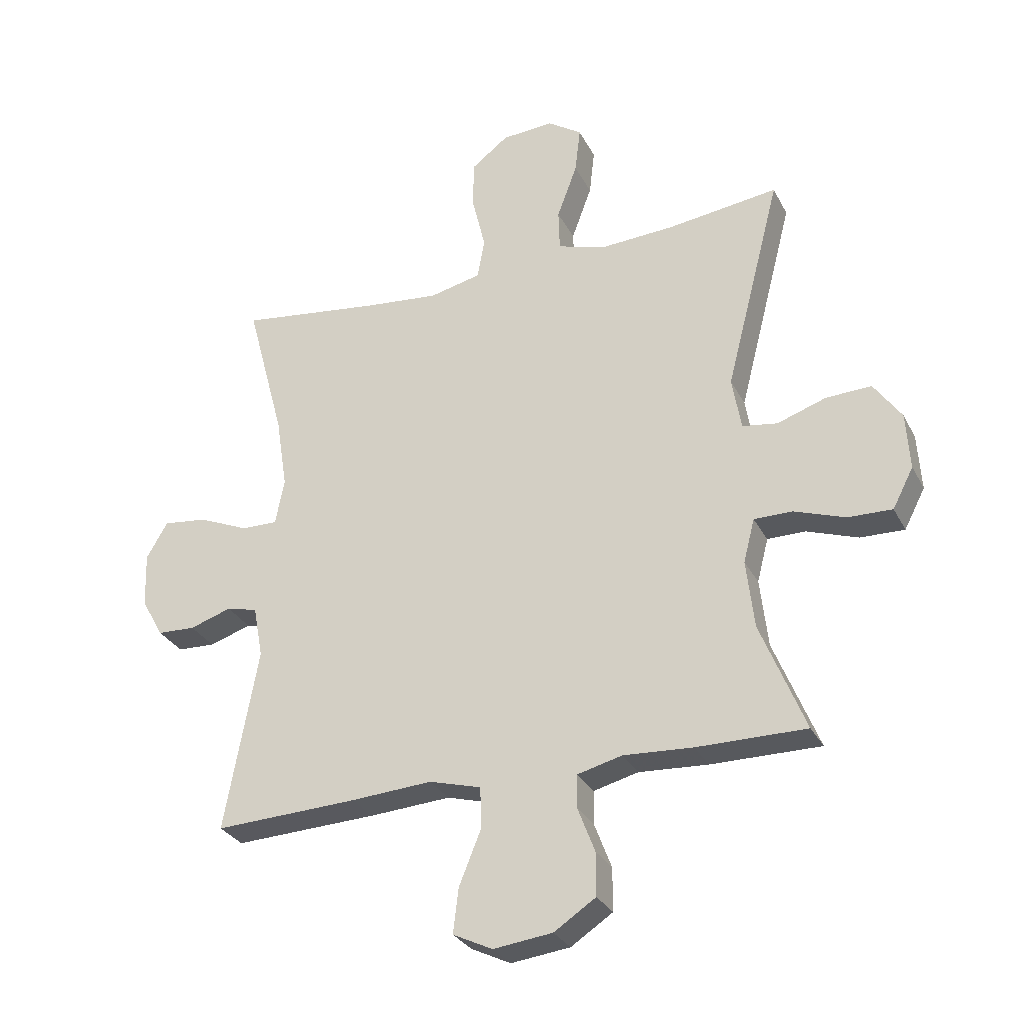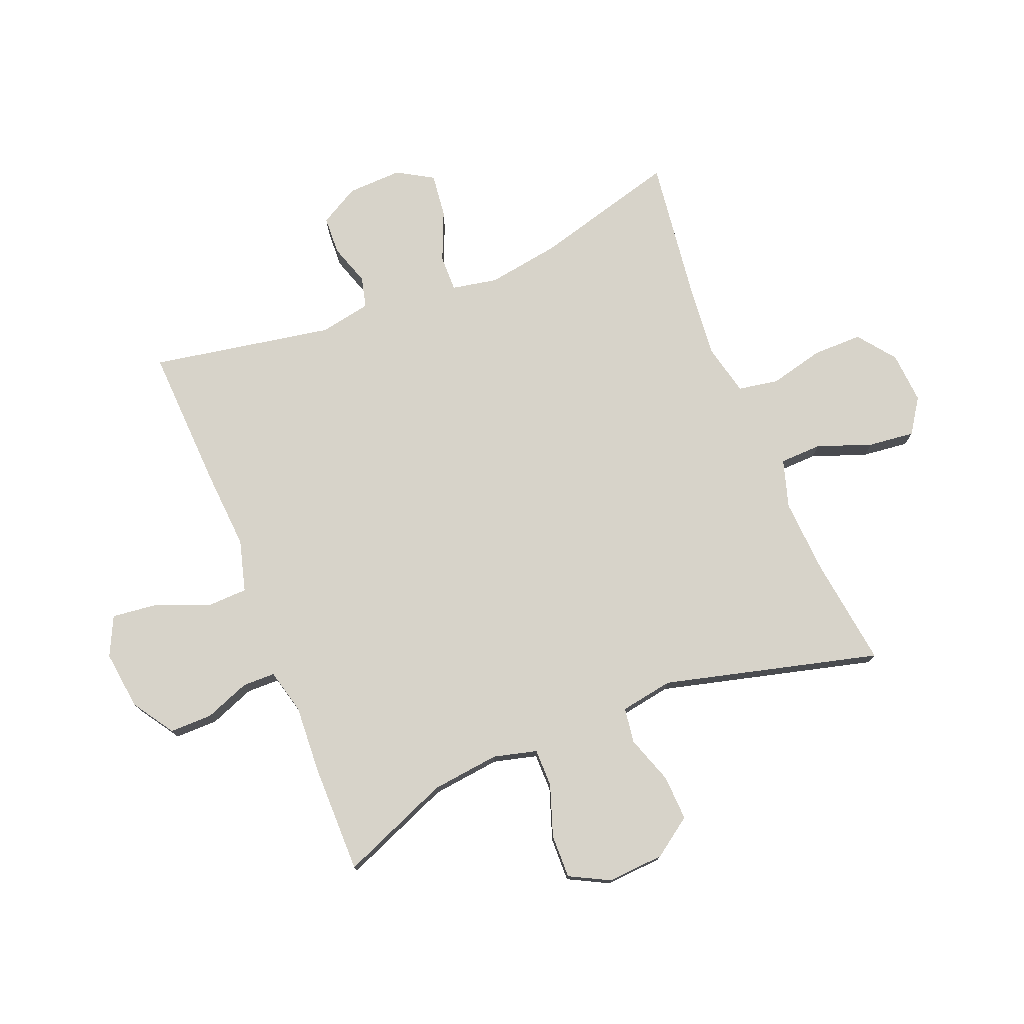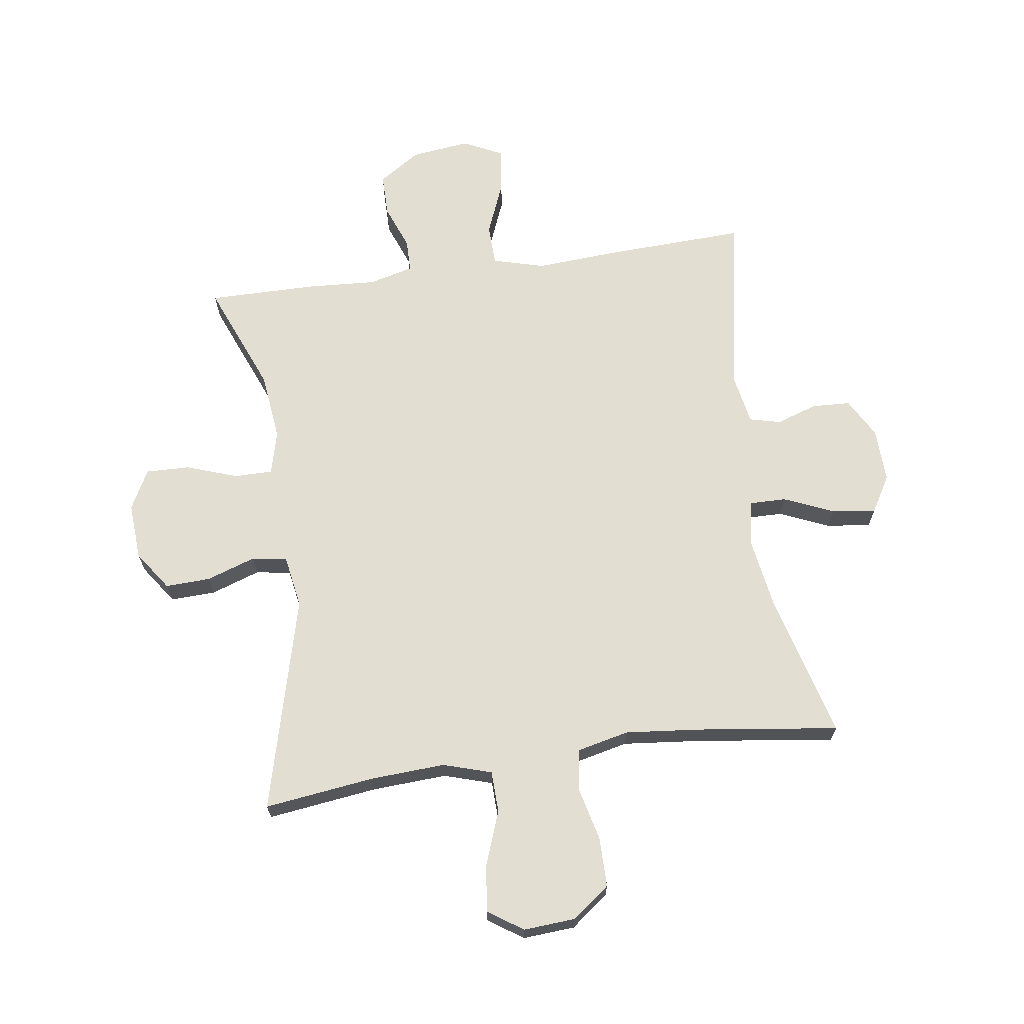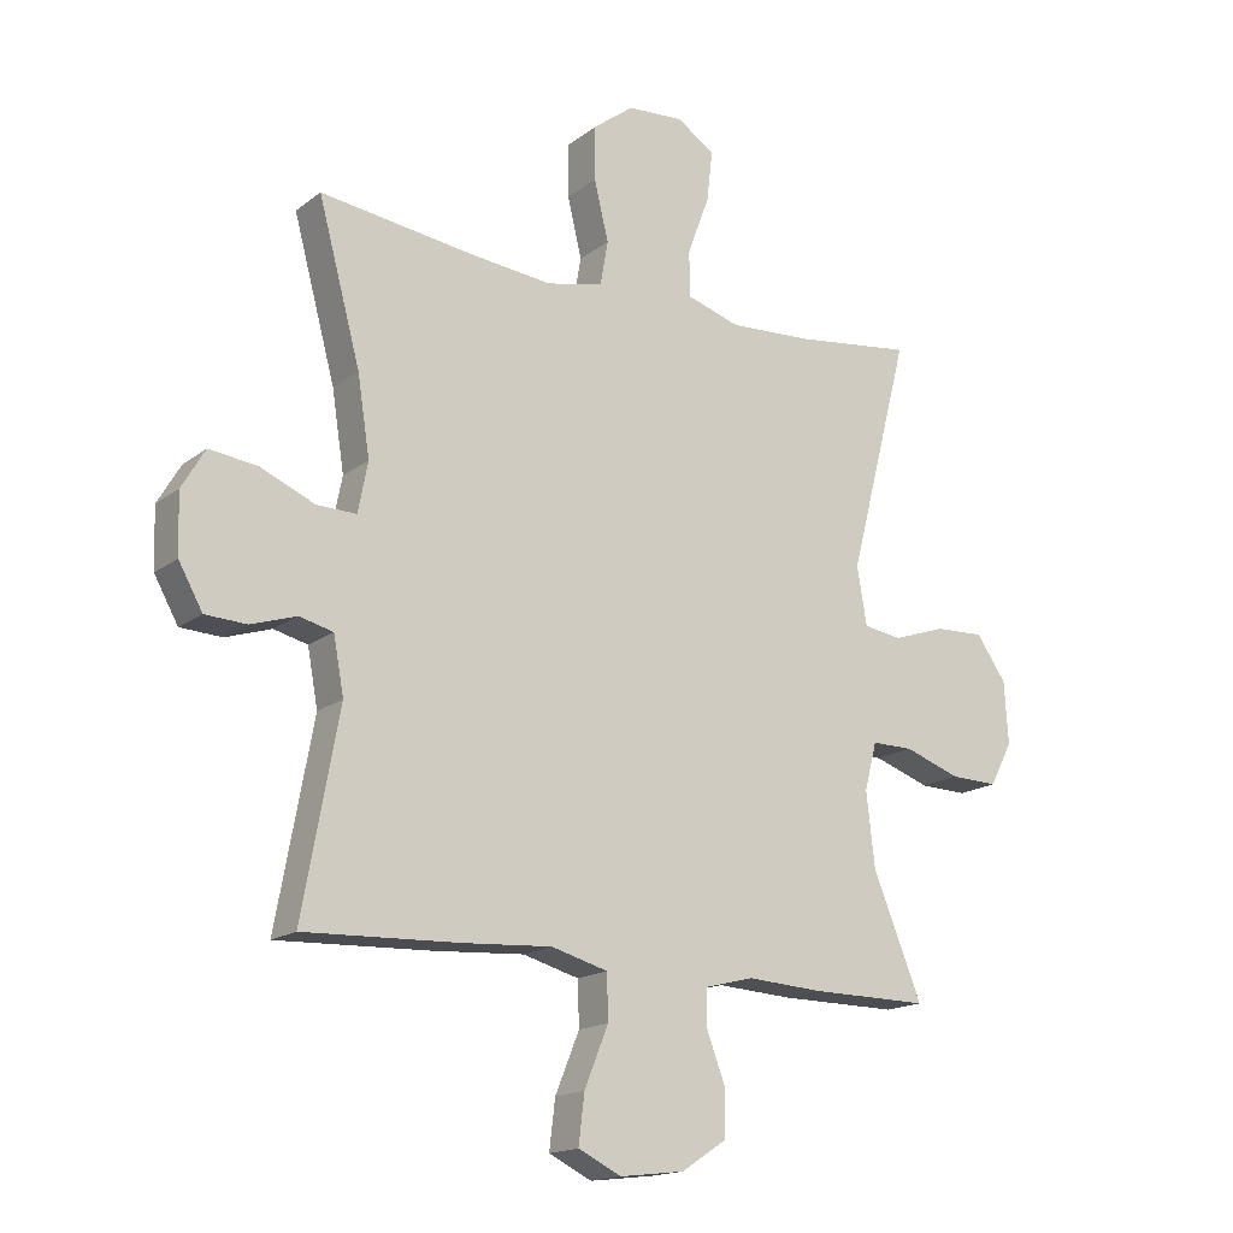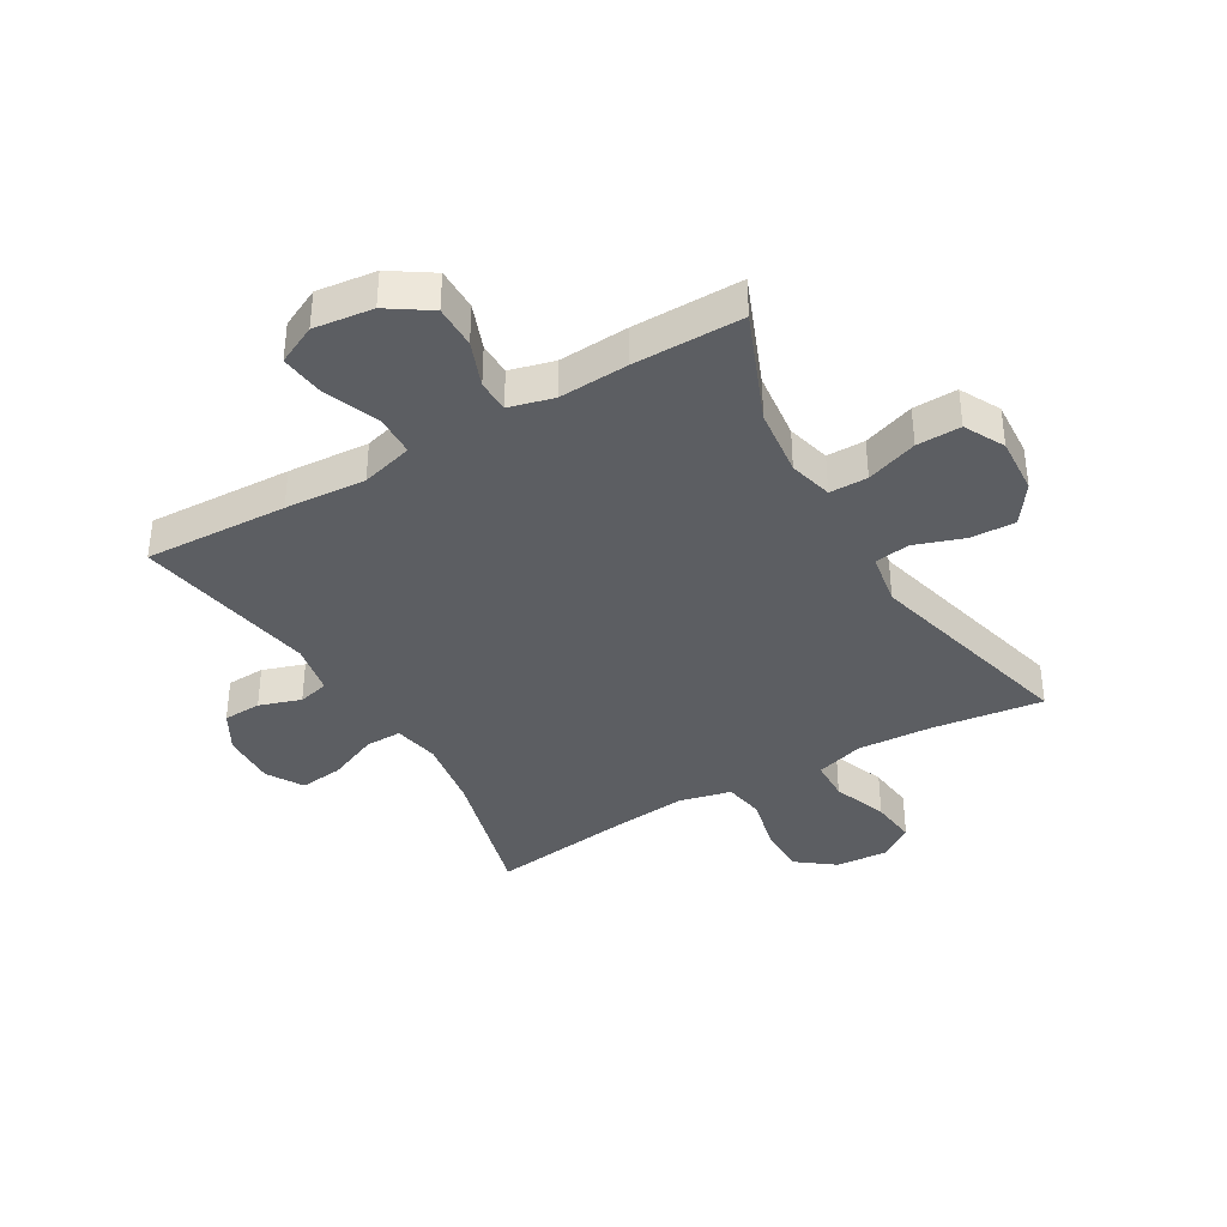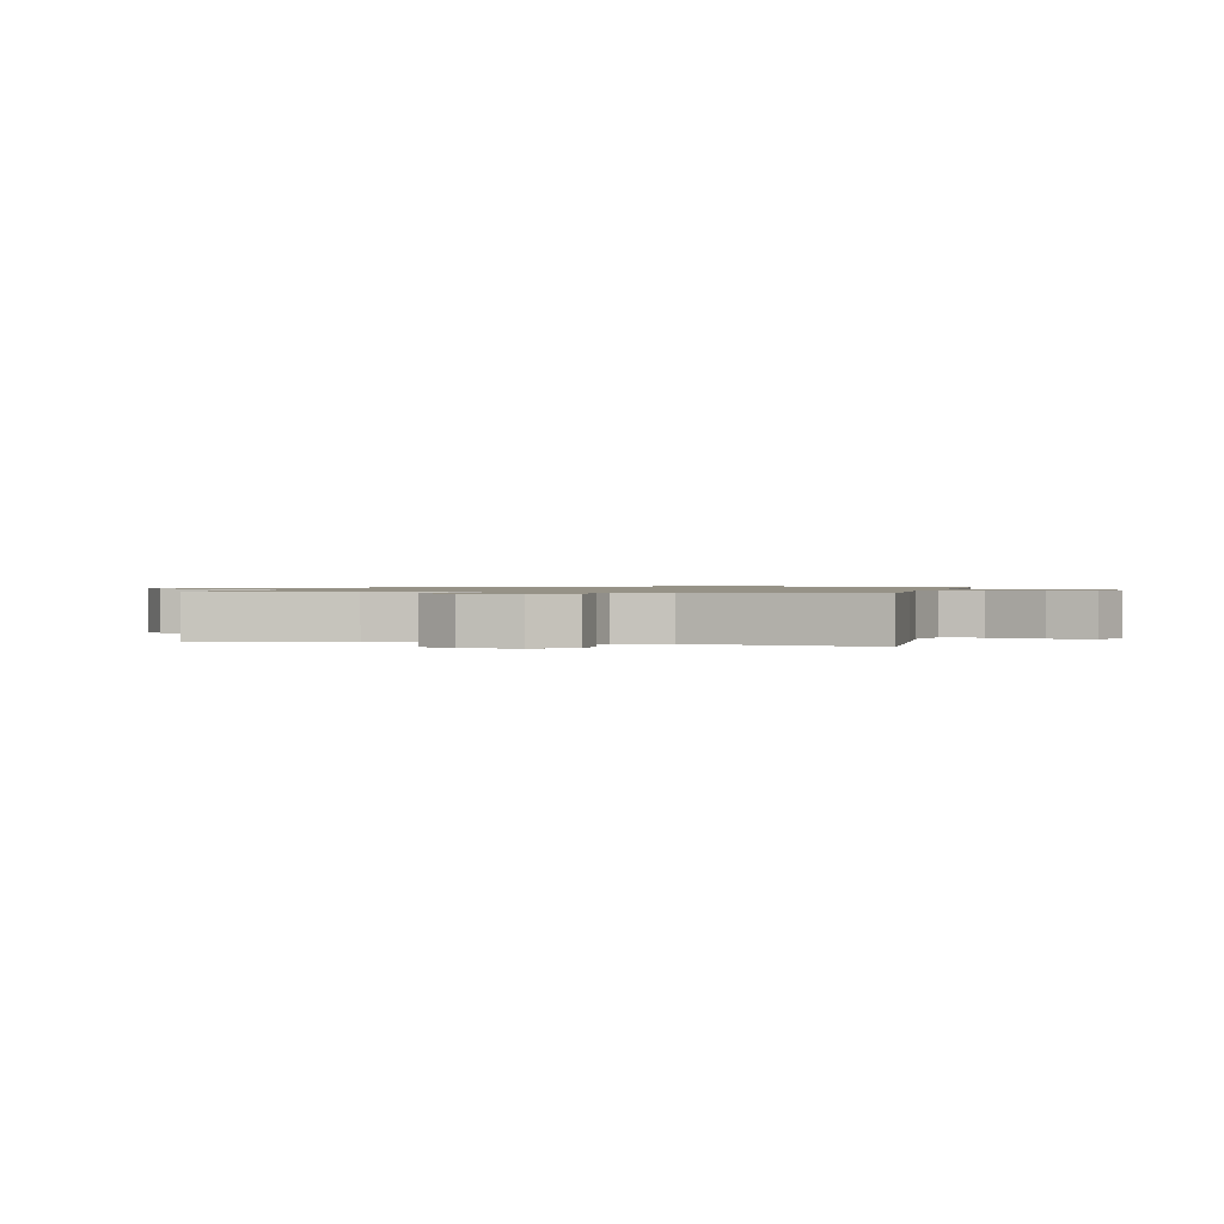
<metadata>
{"format":"obj","ext":"obj","renderer":"f3d","projection":"perspective","resolution":1024,"background":"white","views":[{"elev":-29.7,"azim":-156.9,"up":"+Z"},{"elev":76.2,"azim":-112.1,"up":"+Y"},{"elev":67.5,"azim":-8.1,"up":"+Y"},{"elev":-16.7,"azim":145.9,"up":"+Z"},{"elev":-37.9,"azim":-149.8,"up":"+Y"},{"elev":1.0,"azim":103.4,"up":"+Y"}]}
</metadata>
<code>
v -0.5 0.07 0.5
v -0.315 0.07 0.476
v -0.189 0.07 0.469
v -0.108 0.07 0.494
v -0.106 0.07 0.564
v -0.14 0.07 0.656
v -0.149 0.07 0.734
v -0.091 0.07 0.773
v -0.004 0.07 0.767
v 0.059 0.07 0.719
v 0.059 0.07 0.636
v 0.037 0.07 0.544
v 0.049 0.07 0.476
v 0.136 0.07 0.456
v 0.264 0.07 0.469
v 0.5 0.07 0.5
v 0.435 0.07 0.258
v 0.416 0.07 0.136
v 0.431 0.07 0.059
v 0.492 0.07 0.06
v 0.576 0.07 0.096
v 0.65 0.07 0.105
v 0.686 0.07 0.044
v 0.683 0.07 -0.048
v 0.646 0.07 -0.114
v 0.582 0.07 -0.117
v 0.512 0.07 -0.094
v 0.46 0.07 -0.107
v 0.444 0.07 -0.194
v 0.5 0.07 -0.5
v 0.26 0.07 -0.49
v 0.124 0.07 -0.481
v 0.037 0.07 -0.505
v 0.035 0.07 -0.574
v 0.072 0.07 -0.665
v 0.081 0.07 -0.74
v 0.015 0.07 -0.772
v -0.084 0.07 -0.76
v -0.154 0.07 -0.714
v -0.154 0.07 -0.642
v -0.125 0.07 -0.566
v -0.126 0.07 -0.511
v -0.201 0.07 -0.492
v -0.317 0.07 -0.499
v -0.5 0.07 -0.5
v -0.425 0.07 -0.315
v -0.412 0.07 -0.2
v -0.431 0.07 -0.127
v -0.495 0.07 -0.127
v -0.581 0.07 -0.157
v -0.655 0.07 -0.159
v -0.69 0.07 -0.092
v -0.684 0.07 0.004
v -0.638 0.07 0.07
v -0.562 0.07 0.067
v -0.48 0.07 0.039
v -0.421 0.07 0.048
v -0.406 0.07 0.137
v -0.5 0 0.5
v -0.315 0 0.476
v -0.189 0 0.469
v -0.108 0 0.494
v -0.106 0 0.564
v -0.14 0 0.656
v -0.149 0 0.734
v -0.091 0 0.773
v -0.004 0 0.767
v 0.059 0 0.719
v 0.059 0 0.636
v 0.037 0 0.544
v 0.049 0 0.476
v 0.136 0 0.456
v 0.264 0 0.469
v 0.5 0 0.5
v 0.435 0 0.258
v 0.416 0 0.136
v 0.431 0 0.059
v 0.492 0 0.06
v 0.576 0 0.096
v 0.65 0 0.105
v 0.686 0 0.044
v 0.683 0 -0.048
v 0.646 0 -0.114
v 0.582 0 -0.117
v 0.512 0 -0.094
v 0.46 0 -0.107
v 0.444 0 -0.194
v 0.5 0 -0.5
v 0.26 0 -0.49
v 0.124 0 -0.481
v 0.037 0 -0.505
v 0.035 0 -0.574
v 0.072 0 -0.665
v 0.081 0 -0.74
v 0.015 0 -0.772
v -0.084 0 -0.76
v -0.154 0 -0.714
v -0.154 0 -0.642
v -0.125 0 -0.566
v -0.126 0 -0.511
v -0.201 0 -0.492
v -0.317 0 -0.499
v -0.5 0 -0.5
v -0.425 0 -0.315
v -0.412 0 -0.2
v -0.431 0 -0.127
v -0.495 0 -0.127
v -0.581 0 -0.157
v -0.655 0 -0.159
v -0.69 0 -0.092
v -0.684 0 0.004
v -0.638 0 0.07
v -0.562 0 0.067
v -0.48 0 0.039
v -0.421 0 0.048
v -0.406 0 0.137
f 53 54 55 56
f 53 56 57
f 52 53 57
f 49 50 51 52
f 48 49 52 57
f 47 48 57 58
f 43 44 45 46
f 42 43 46 47
f 38 39 40 41
f 38 41 42
f 37 38 42
f 34 35 36 37
f 33 34 37 42
f 32 33 42 47
f 29 30 31 32
f 28 29 32 47
f 24 25 26 27
f 20 21 22 23
f 19 20 23 24
f 15 16 17
f 14 15 17 18
f 13 14 18 19
f 9 10 11 12
f 9 12 13
f 8 9 13
f 5 6 7 8
f 4 5 8 13
f 3 4 13 19
f 58 1 2
f 58 2 3 19
f 27 28 47 58
f 19 24 27 58
f 114 113 112 111
f 115 114 111
f 115 111 110
f 110 109 108 107
f 115 110 107 106
f 116 115 106 105
f 104 103 102 101
f 105 104 101 100
f 99 98 97 96
f 100 99 96
f 100 96 95
f 95 94 93 92
f 100 95 92 91
f 105 100 91 90
f 90 89 88 87
f 105 90 87 86
f 85 84 83 82
f 81 80 79 78
f 82 81 78 77
f 75 74 73
f 76 75 73 72
f 77 76 72 71
f 70 69 68 67
f 71 70 67
f 71 67 66
f 66 65 64 63
f 71 66 63 62
f 77 71 62 61
f 60 59 116
f 77 61 60 116
f 116 105 86 85
f 116 85 82 77
f 1 59 60 2
f 2 60 61 3
f 3 61 62 4
f 4 62 63 5
f 5 63 64 6
f 6 64 65 7
f 7 65 66 8
f 8 66 67 9
f 9 67 68 10
f 10 68 69 11
f 11 69 70 12
f 12 70 71 13
f 13 71 72 14
f 14 72 73 15
f 15 73 74 16
f 16 74 75 17
f 17 75 76 18
f 18 76 77 19
f 19 77 78 20
f 20 78 79 21
f 21 79 80 22
f 22 80 81 23
f 23 81 82 24
f 24 82 83 25
f 25 83 84 26
f 26 84 85 27
f 27 85 86 28
f 28 86 87 29
f 29 87 88 30
f 30 88 89 31
f 31 89 90 32
f 32 90 91 33
f 33 91 92 34
f 34 92 93 35
f 35 93 94 36
f 36 94 95 37
f 37 95 96 38
f 38 96 97 39
f 39 97 98 40
f 40 98 99 41
f 41 99 100 42
f 42 100 101 43
f 43 101 102 44
f 44 102 103 45
f 45 103 104 46
f 46 104 105 47
f 47 105 106 48
f 48 106 107 49
f 49 107 108 50
f 50 108 109 51
f 51 109 110 52
f 52 110 111 53
f 53 111 112 54
f 54 112 113 55
f 55 113 114 56
f 56 114 115 57
f 57 115 116 58
f 58 116 59 1

</code>
